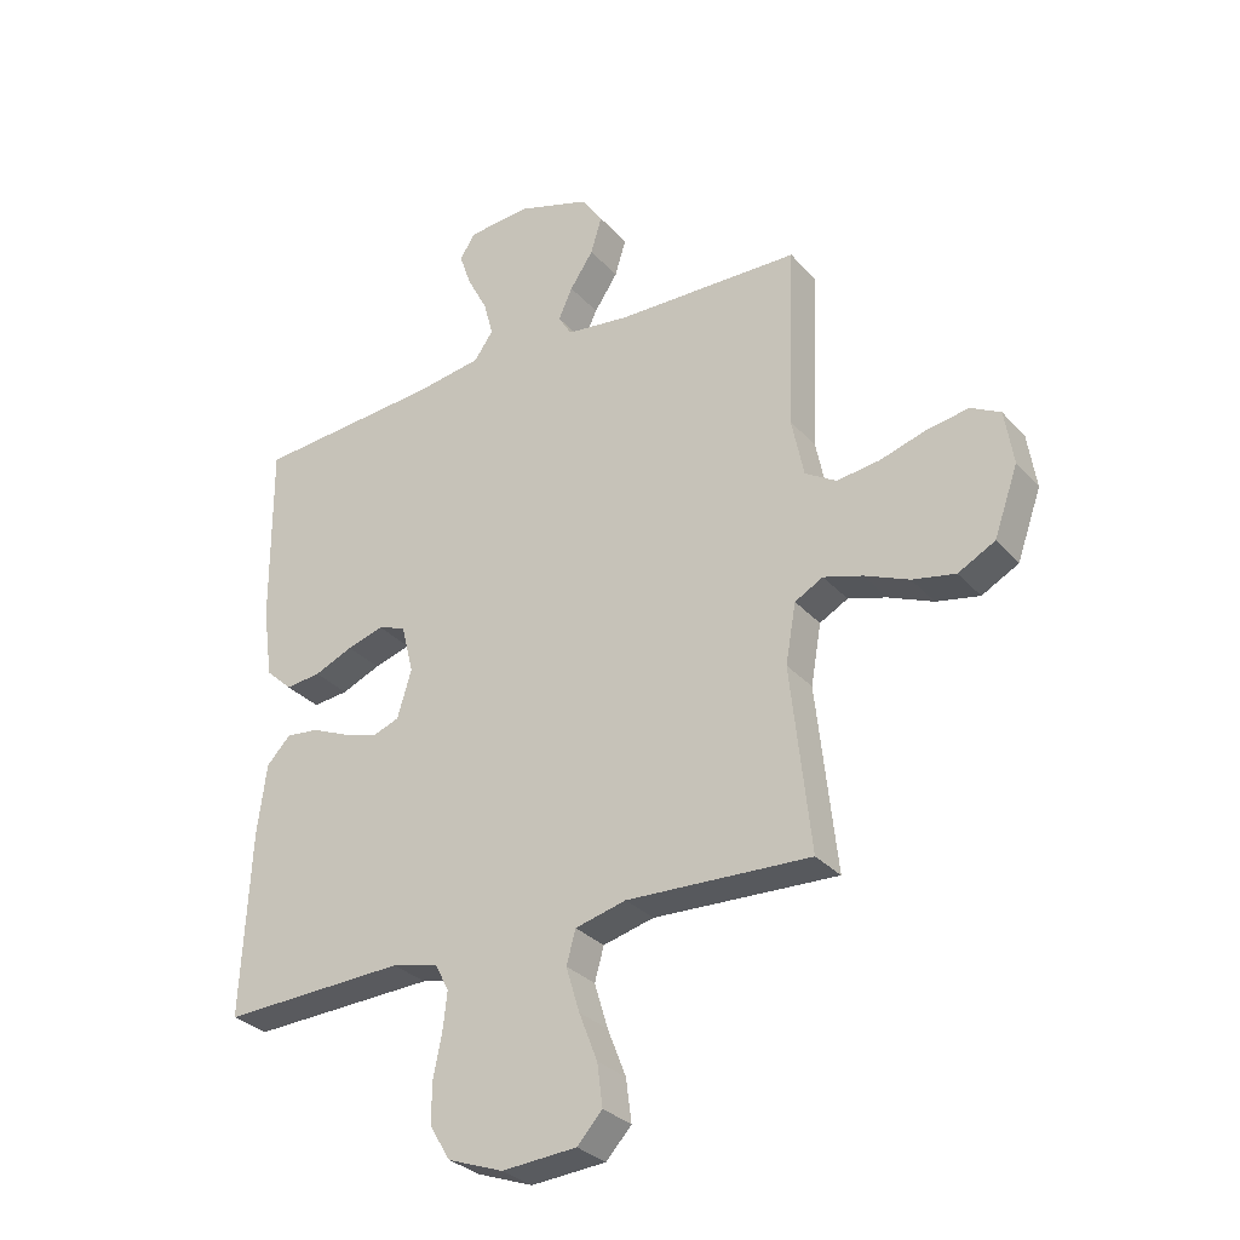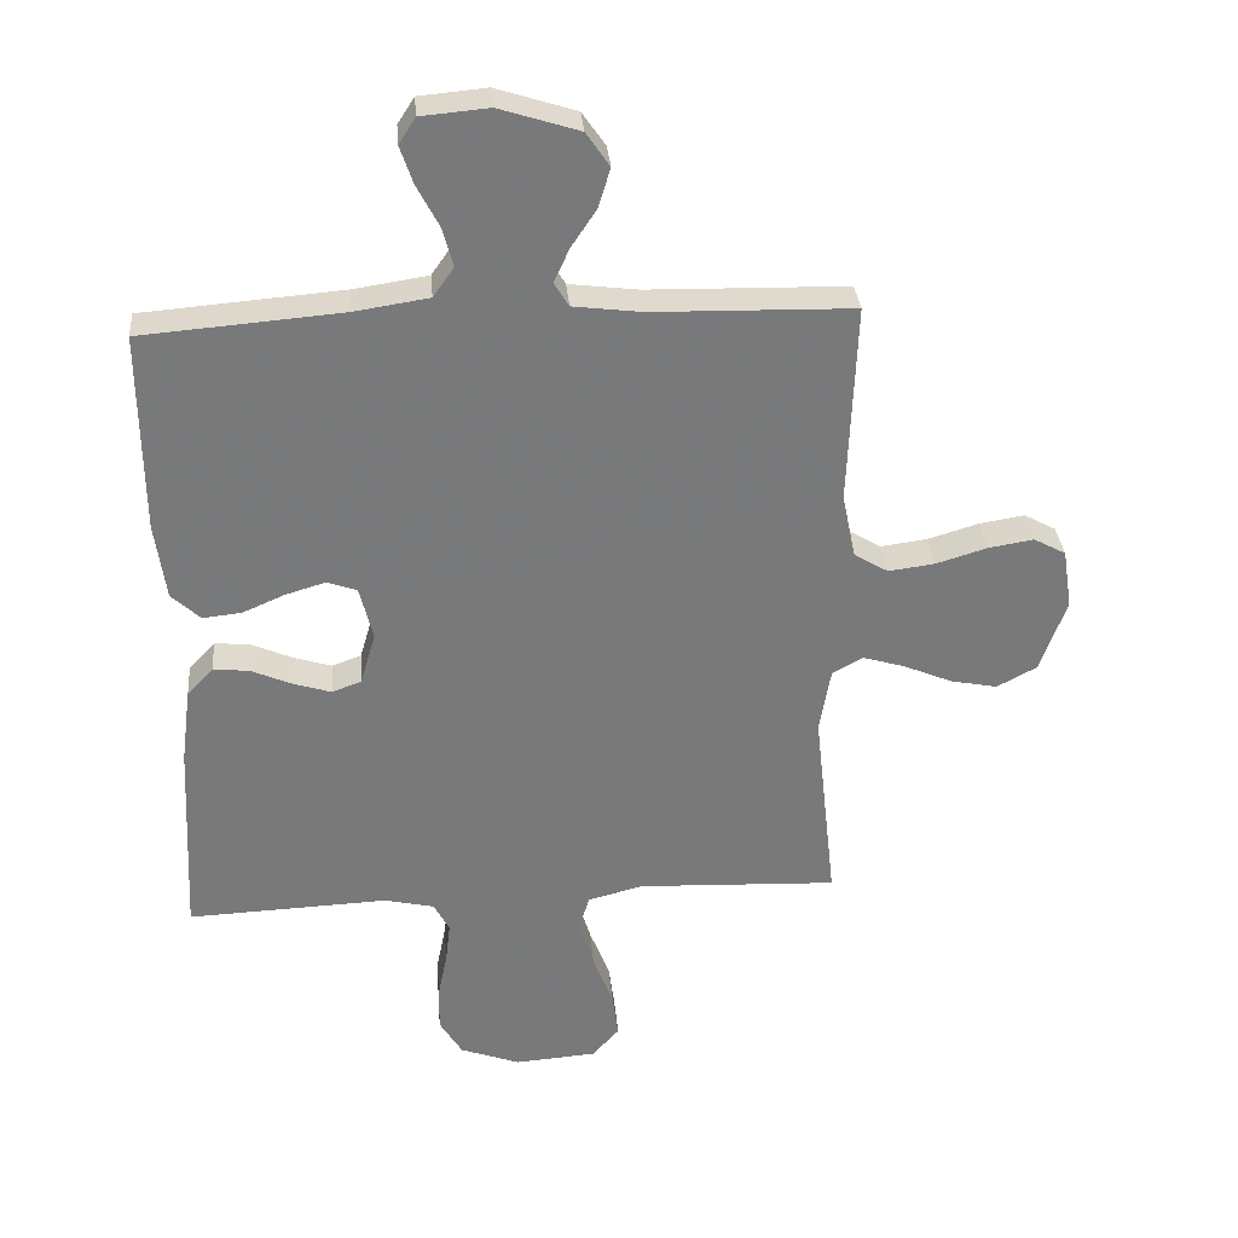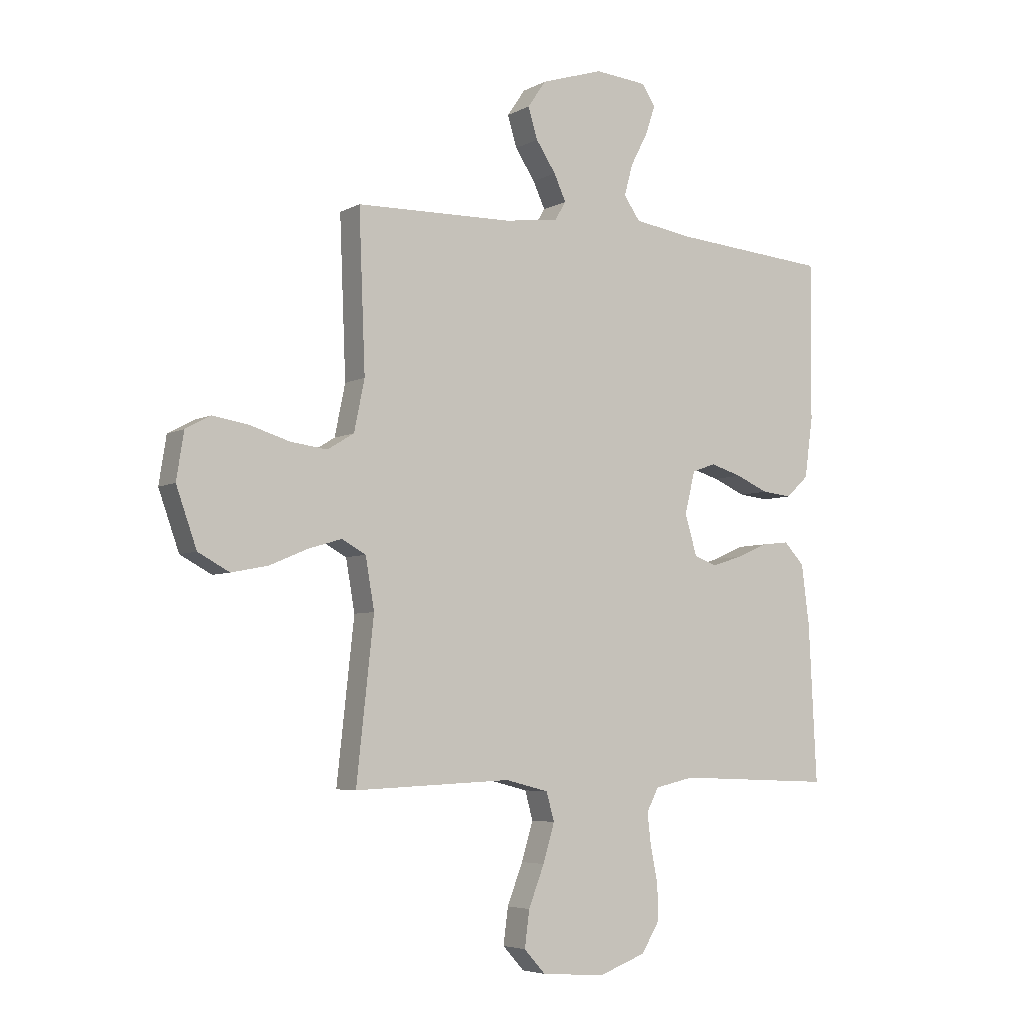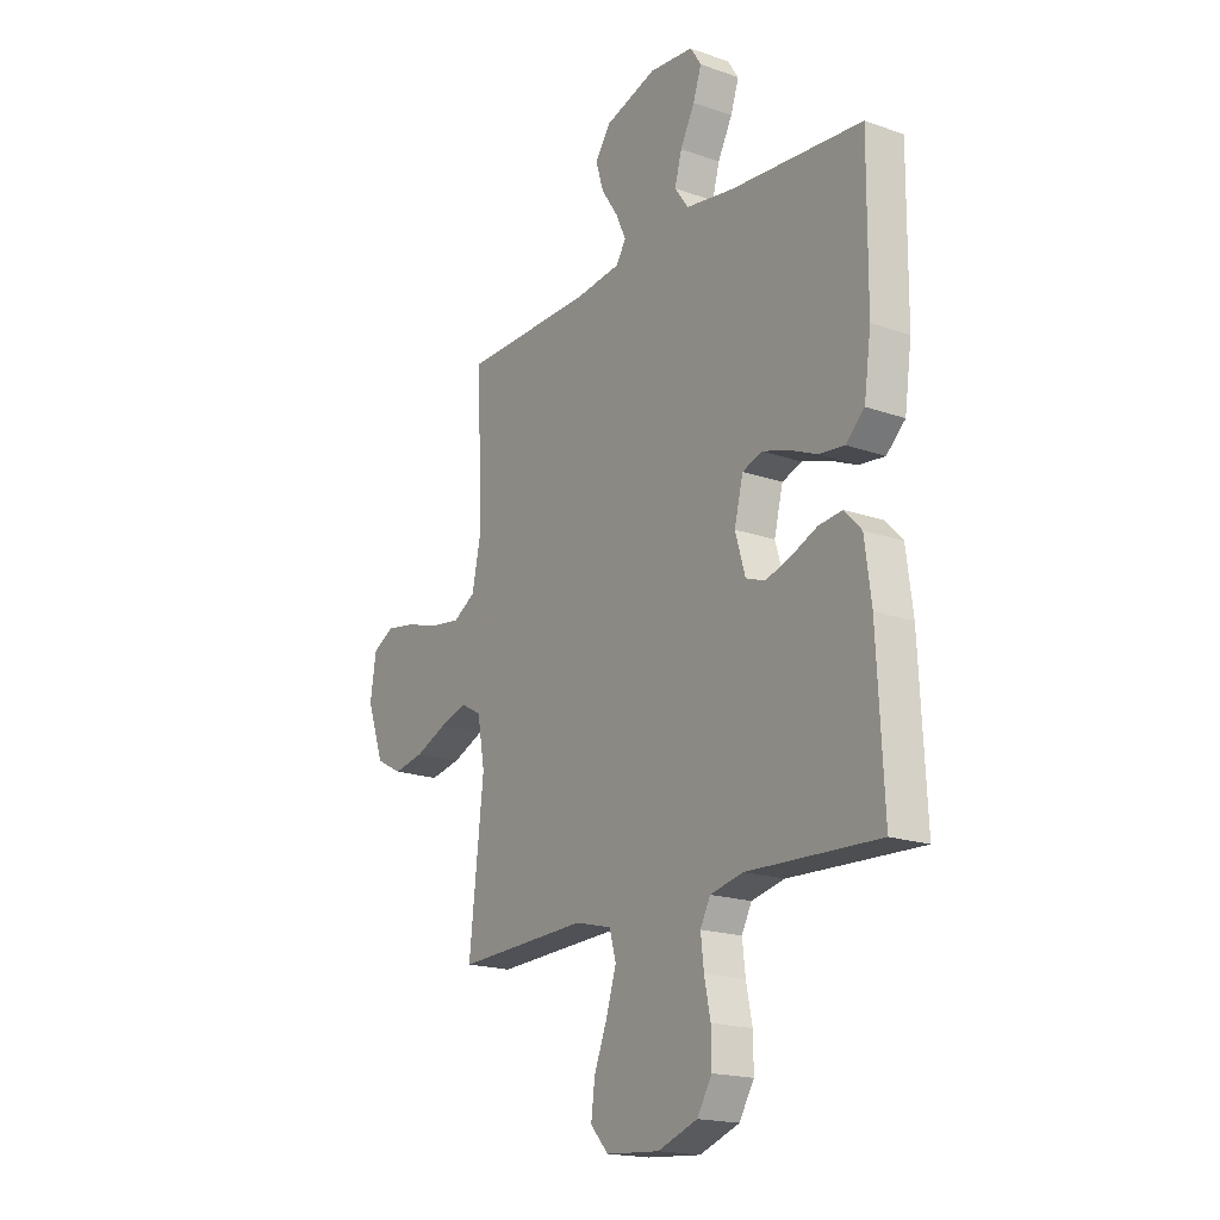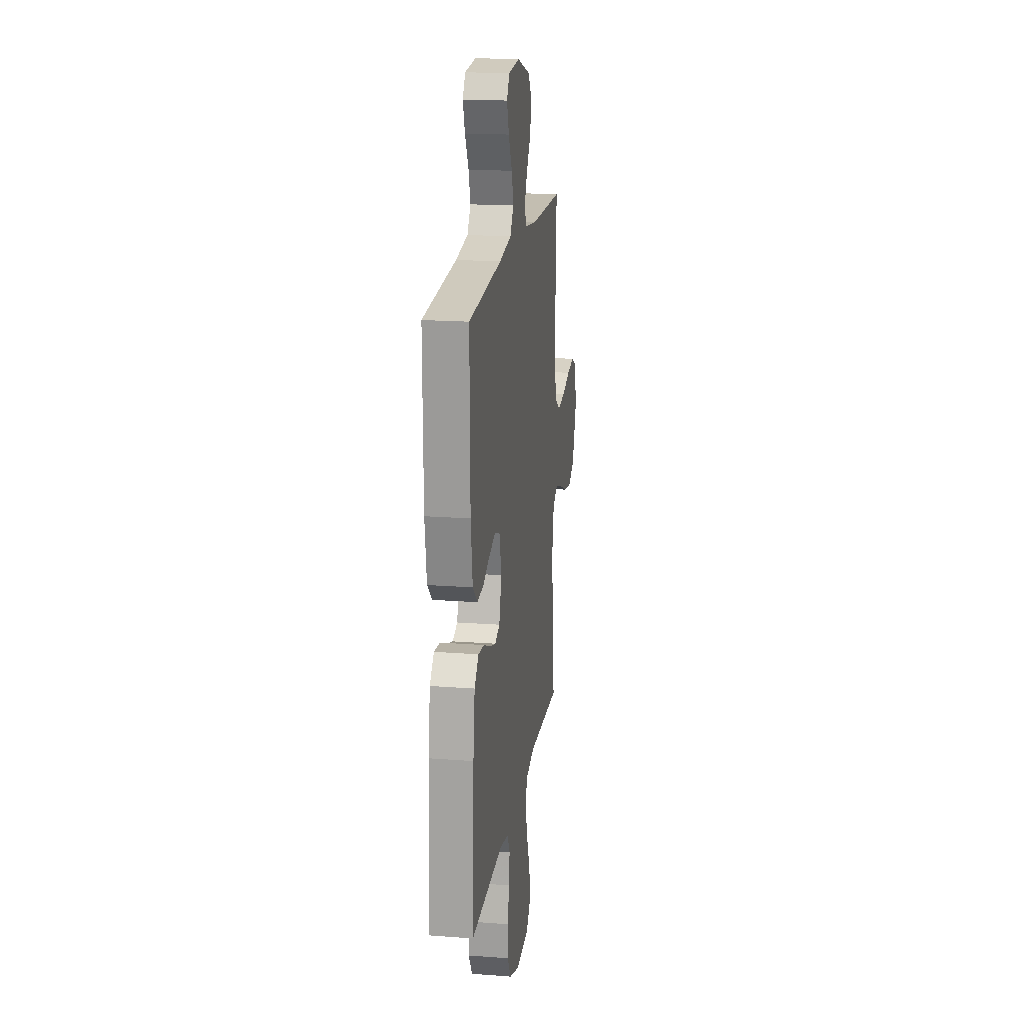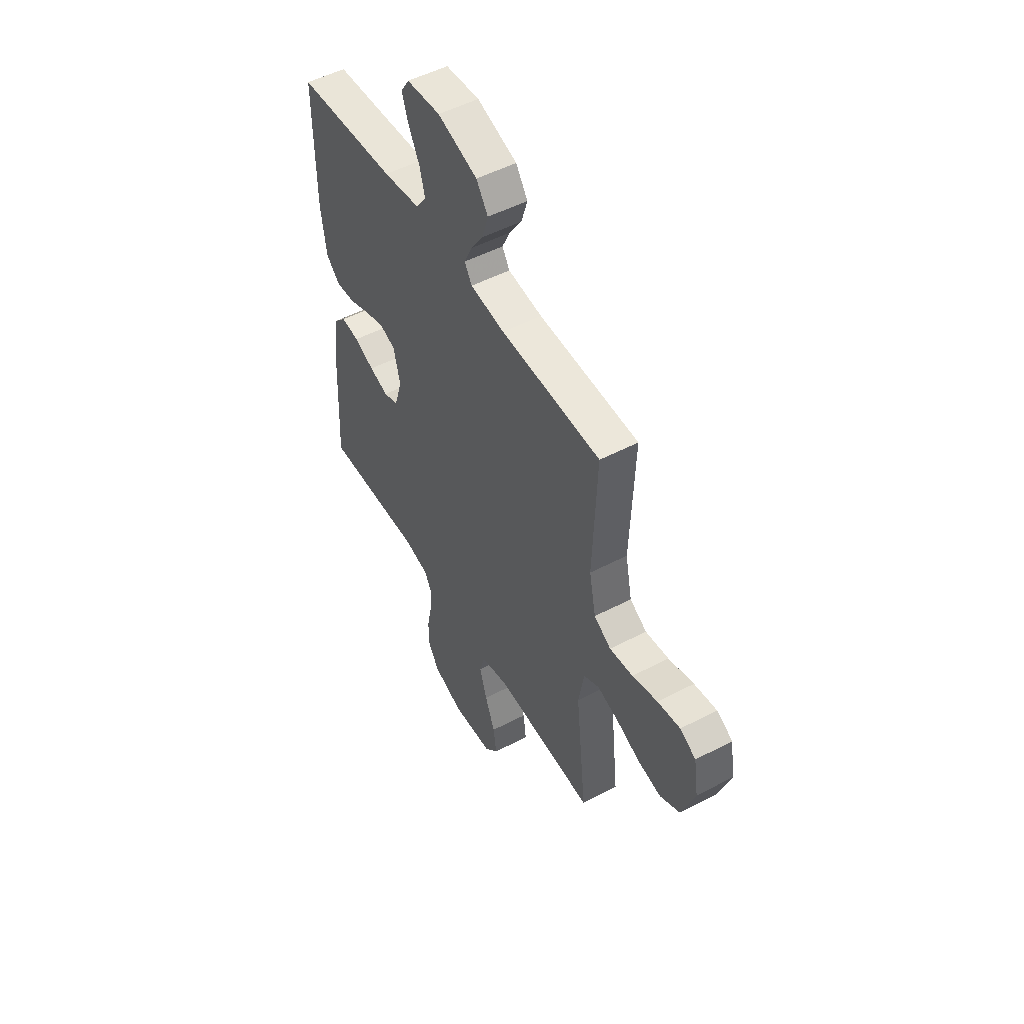
<metadata>
{"format":"obj","ext":"obj","renderer":"f3d","projection":"perspective","resolution":1024,"background":"white","views":[{"elev":-30.5,"azim":33.6,"up":"+Z"},{"elev":32.6,"azim":-4.9,"up":"+Z"},{"elev":-5.2,"azim":147.6,"up":"+Z"},{"elev":-18.4,"azim":-124.2,"up":"+Z"},{"elev":18.5,"azim":-81.7,"up":"+Z"},{"elev":51.4,"azim":60.4,"up":"+Z"}]}
</metadata>
<code>
v -0.5 0.07 -0.5
v -0.485 0.07 -0.2
v -0.47 0.07 -0.085
v -0.431 0.07 -0.044
v -0.377 0.07 -0.05
v -0.317 0.07 -0.076
v -0.26 0.07 -0.094
v -0.216 0.07 -0.078
v -0.193 0.07 0
v -0.213 0.07 0.08
v -0.258 0.07 0.096
v -0.318 0.07 0.078
v -0.381 0.07 0.051
v -0.439 0.07 0.045
v -0.482 0.07 0.085
v -0.498 0.07 0.2
v -0.5 0.07 0.5
v -0.2 0.07 0.524
v -0.089 0.07 0.541
v -0.058 0.07 0.585
v -0.074 0.07 0.644
v -0.107 0.07 0.707
v -0.126 0.07 0.763
v -0.101 0.07 0.802
v 0 0.07 0.811
v 0.119 0.07 0.773
v 0.154 0.07 0.722
v 0.136 0.07 0.663
v 0.098 0.07 0.606
v 0.075 0.07 0.556
v 0.097 0.07 0.52
v 0.2 0.07 0.507
v 0.5 0.07 0.5
v 0.488 0.07 0.2
v 0.508 0.07 0.103
v 0.559 0.07 0.072
v 0.629 0.07 0.081
v 0.705 0.07 0.104
v 0.773 0.07 0.115
v 0.821 0.07 0.089
v 0.835 0.07 0
v 0.796 0.07 -0.11
v 0.736 0.07 -0.142
v 0.666 0.07 -0.128
v 0.593 0.07 -0.097
v 0.53 0.07 -0.078
v 0.484 0.07 -0.103
v 0.467 0.07 -0.2
v 0.5 0.07 -0.5
v 0.2 0.07 -0.487
v 0.117 0.07 -0.508
v 0.102 0.07 -0.562
v 0.124 0.07 -0.635
v 0.154 0.07 -0.712
v 0.163 0.07 -0.781
v 0.122 0.07 -0.826
v 0 0.07 -0.835
v -0.09 0.07 -0.802
v -0.124 0.07 -0.746
v -0.123 0.07 -0.679
v -0.109 0.07 -0.61
v -0.102 0.07 -0.549
v -0.125 0.07 -0.505
v -0.2 0.07 -0.488
v -0.5 0 -0.5
v -0.485 0 -0.2
v -0.47 0 -0.085
v -0.431 0 -0.044
v -0.377 0 -0.05
v -0.317 0 -0.076
v -0.26 0 -0.094
v -0.216 0 -0.078
v -0.193 0 0
v -0.213 0 0.08
v -0.258 0 0.096
v -0.318 0 0.078
v -0.381 0 0.051
v -0.439 0 0.045
v -0.482 0 0.085
v -0.498 0 0.2
v -0.5 0 0.5
v -0.2 0 0.524
v -0.089 0 0.541
v -0.058 0 0.585
v -0.074 0 0.644
v -0.107 0 0.707
v -0.126 0 0.763
v -0.101 0 0.802
v 0 0 0.811
v 0.119 0 0.773
v 0.154 0 0.722
v 0.136 0 0.663
v 0.098 0 0.606
v 0.075 0 0.556
v 0.097 0 0.52
v 0.2 0 0.507
v 0.5 0 0.5
v 0.488 0 0.2
v 0.508 0 0.103
v 0.559 0 0.072
v 0.629 0 0.081
v 0.705 0 0.104
v 0.773 0 0.115
v 0.821 0 0.089
v 0.835 0 0
v 0.796 0 -0.11
v 0.736 0 -0.142
v 0.666 0 -0.128
v 0.593 0 -0.097
v 0.53 0 -0.078
v 0.484 0 -0.103
v 0.467 0 -0.2
v 0.5 0 -0.5
v 0.2 0 -0.487
v 0.117 0 -0.508
v 0.102 0 -0.562
v 0.124 0 -0.635
v 0.154 0 -0.712
v 0.163 0 -0.781
v 0.122 0 -0.826
v 0 0 -0.835
v -0.09 0 -0.802
v -0.124 0 -0.746
v -0.123 0 -0.679
v -0.109 0 -0.61
v -0.102 0 -0.549
v -0.125 0 -0.505
v -0.2 0 -0.488
f 58 59 60 61
f 58 61 62
f 57 58 62
f 56 57 62
f 53 54 55 56
f 52 53 56 62
f 51 52 62 63
f 48 49 50
f 47 48 50 51
f 42 43 44 45
f 42 45 46
f 41 42 46
f 40 41 46
f 37 38 39 40
f 36 37 40 46
f 35 36 46 47
f 32 33 34
f 31 32 34 35
f 26 27 28 29
f 26 29 30
f 25 26 30
f 24 25 30
f 21 22 23 24
f 20 21 24 30
f 19 20 30 31
f 15 16 17 18
f 12 13 14 15
f 11 12 15 18
f 10 11 18 19
f 3 4 5 6
f 3 6 7
f 64 1 2 3
f 64 3 7
f 63 64 7 8
f 51 63 8 9
f 31 35 47 51
f 19 31 51
f 9 10 19 51
f 125 124 123 122
f 126 125 122
f 126 122 121
f 126 121 120
f 120 119 118 117
f 126 120 117 116
f 127 126 116 115
f 114 113 112
f 115 114 112 111
f 109 108 107 106
f 110 109 106
f 110 106 105
f 110 105 104
f 104 103 102 101
f 110 104 101 100
f 111 110 100 99
f 98 97 96
f 99 98 96 95
f 93 92 91 90
f 94 93 90
f 94 90 89
f 94 89 88
f 88 87 86 85
f 94 88 85 84
f 95 94 84 83
f 82 81 80 79
f 79 78 77 76
f 82 79 76 75
f 83 82 75 74
f 70 69 68 67
f 71 70 67
f 67 66 65 128
f 71 67 128
f 72 71 128 127
f 73 72 127 115
f 115 111 99 95
f 115 95 83
f 115 83 74 73
f 1 65 66 2
f 2 66 67 3
f 3 67 68 4
f 4 68 69 5
f 5 69 70 6
f 6 70 71 7
f 7 71 72 8
f 8 72 73 9
f 9 73 74 10
f 10 74 75 11
f 11 75 76 12
f 12 76 77 13
f 13 77 78 14
f 14 78 79 15
f 15 79 80 16
f 16 80 81 17
f 17 81 82 18
f 18 82 83 19
f 19 83 84 20
f 20 84 85 21
f 21 85 86 22
f 22 86 87 23
f 23 87 88 24
f 24 88 89 25
f 25 89 90 26
f 26 90 91 27
f 27 91 92 28
f 28 92 93 29
f 29 93 94 30
f 30 94 95 31
f 31 95 96 32
f 32 96 97 33
f 33 97 98 34
f 34 98 99 35
f 35 99 100 36
f 36 100 101 37
f 37 101 102 38
f 38 102 103 39
f 39 103 104 40
f 40 104 105 41
f 41 105 106 42
f 42 106 107 43
f 43 107 108 44
f 44 108 109 45
f 45 109 110 46
f 46 110 111 47
f 47 111 112 48
f 48 112 113 49
f 49 113 114 50
f 50 114 115 51
f 51 115 116 52
f 52 116 117 53
f 53 117 118 54
f 54 118 119 55
f 55 119 120 56
f 56 120 121 57
f 57 121 122 58
f 58 122 123 59
f 59 123 124 60
f 60 124 125 61
f 61 125 126 62
f 62 126 127 63
f 63 127 128 64
f 64 128 65 1

</code>
